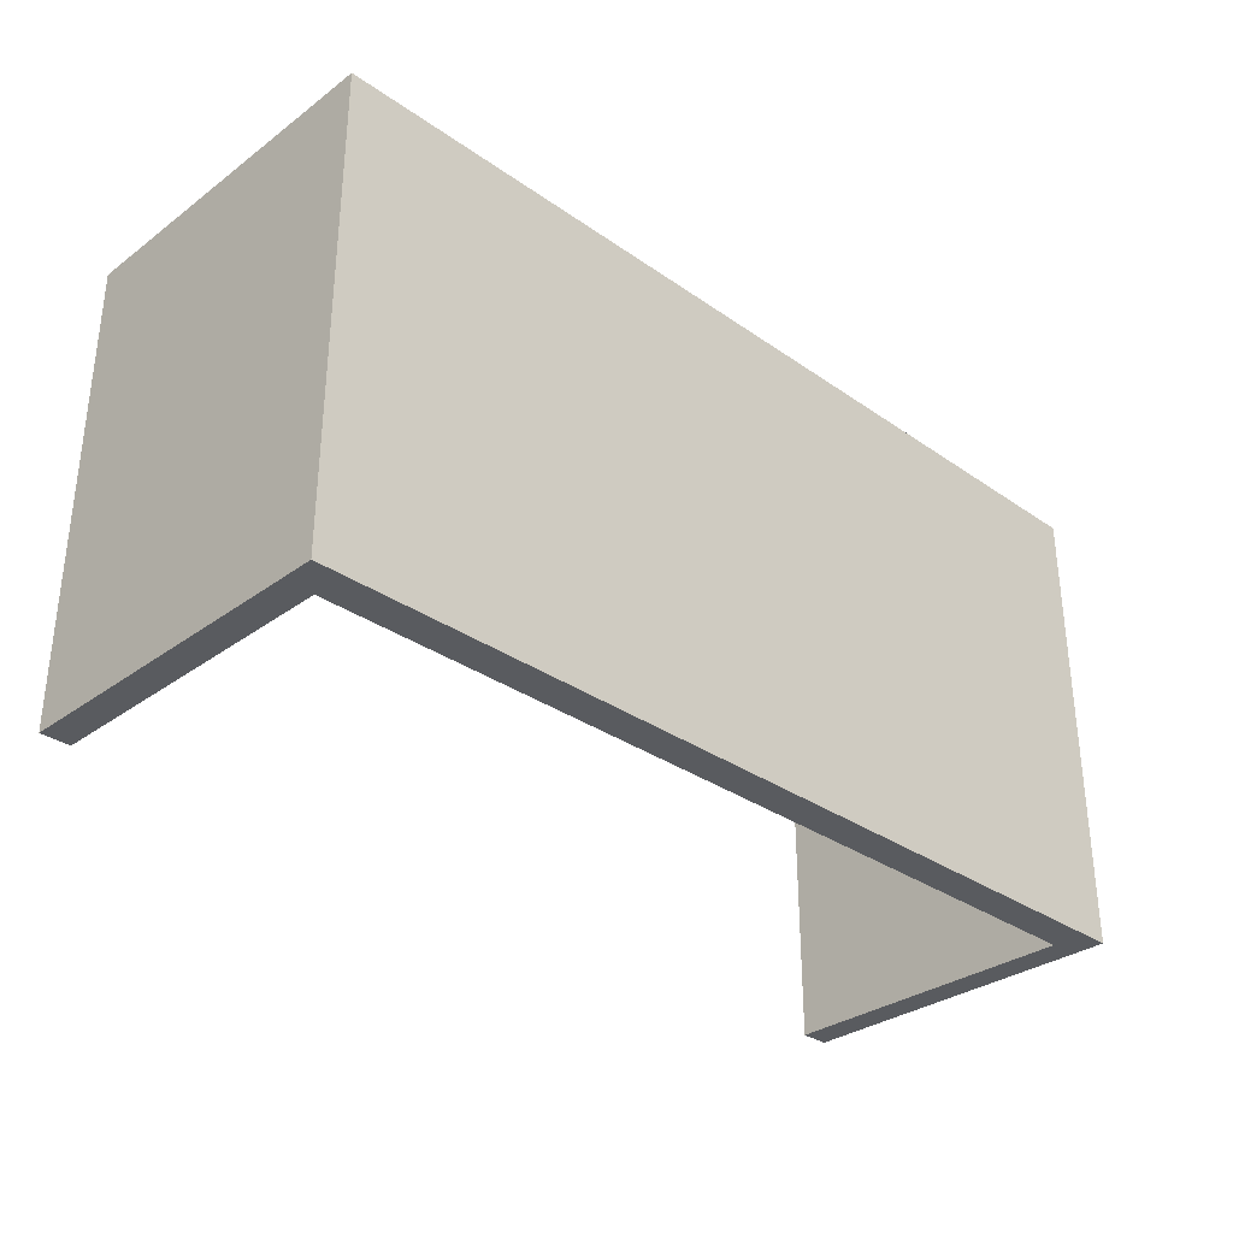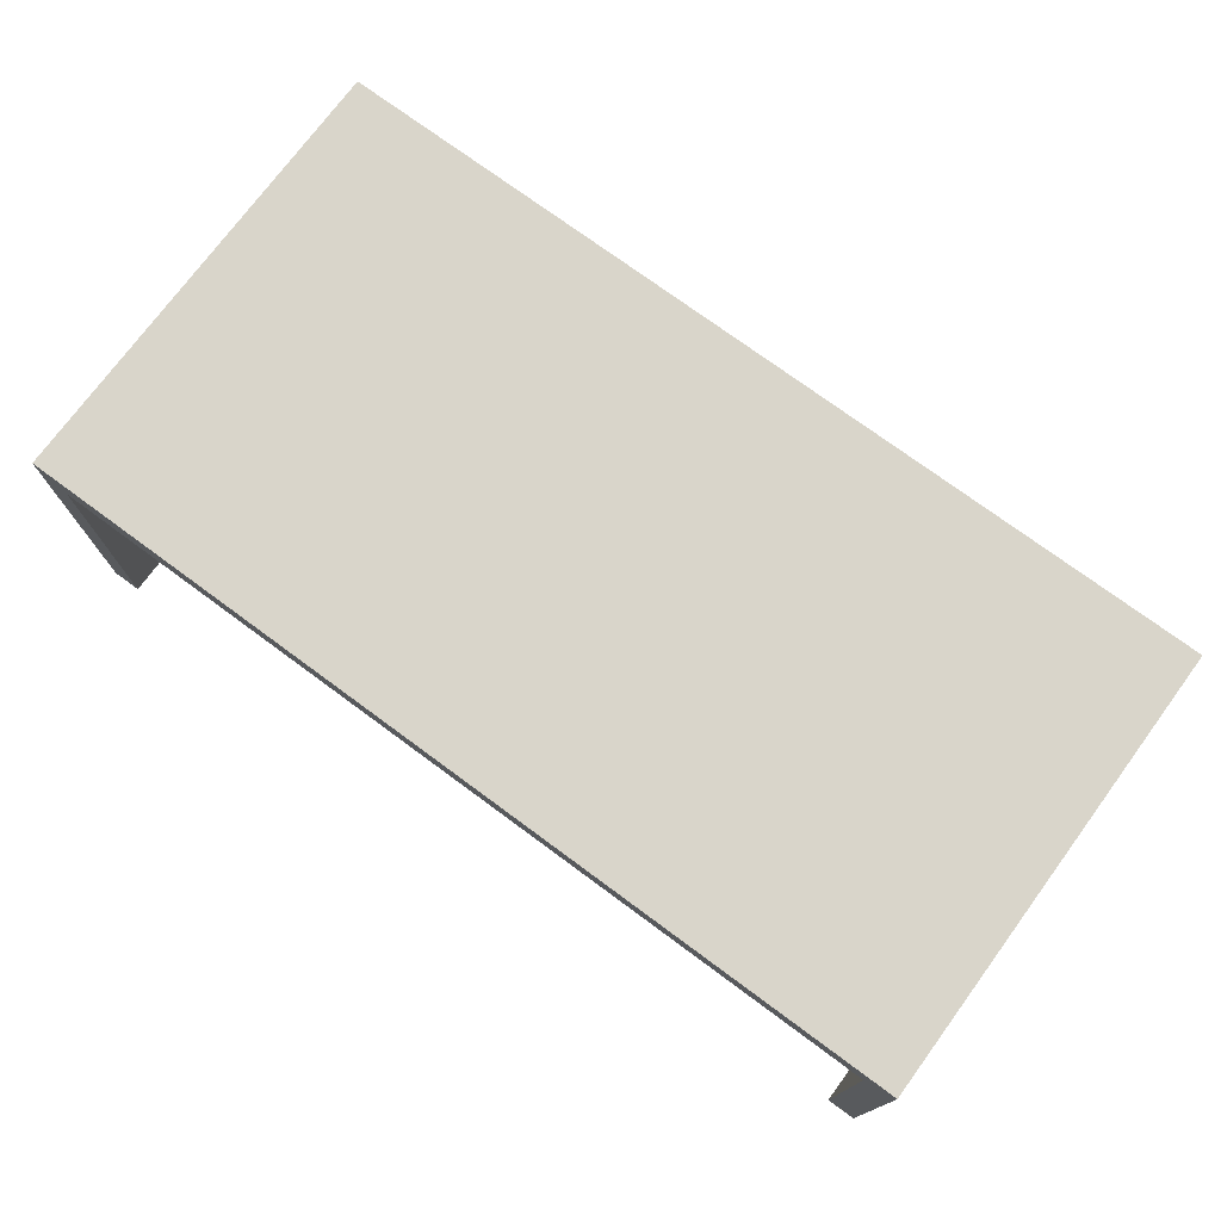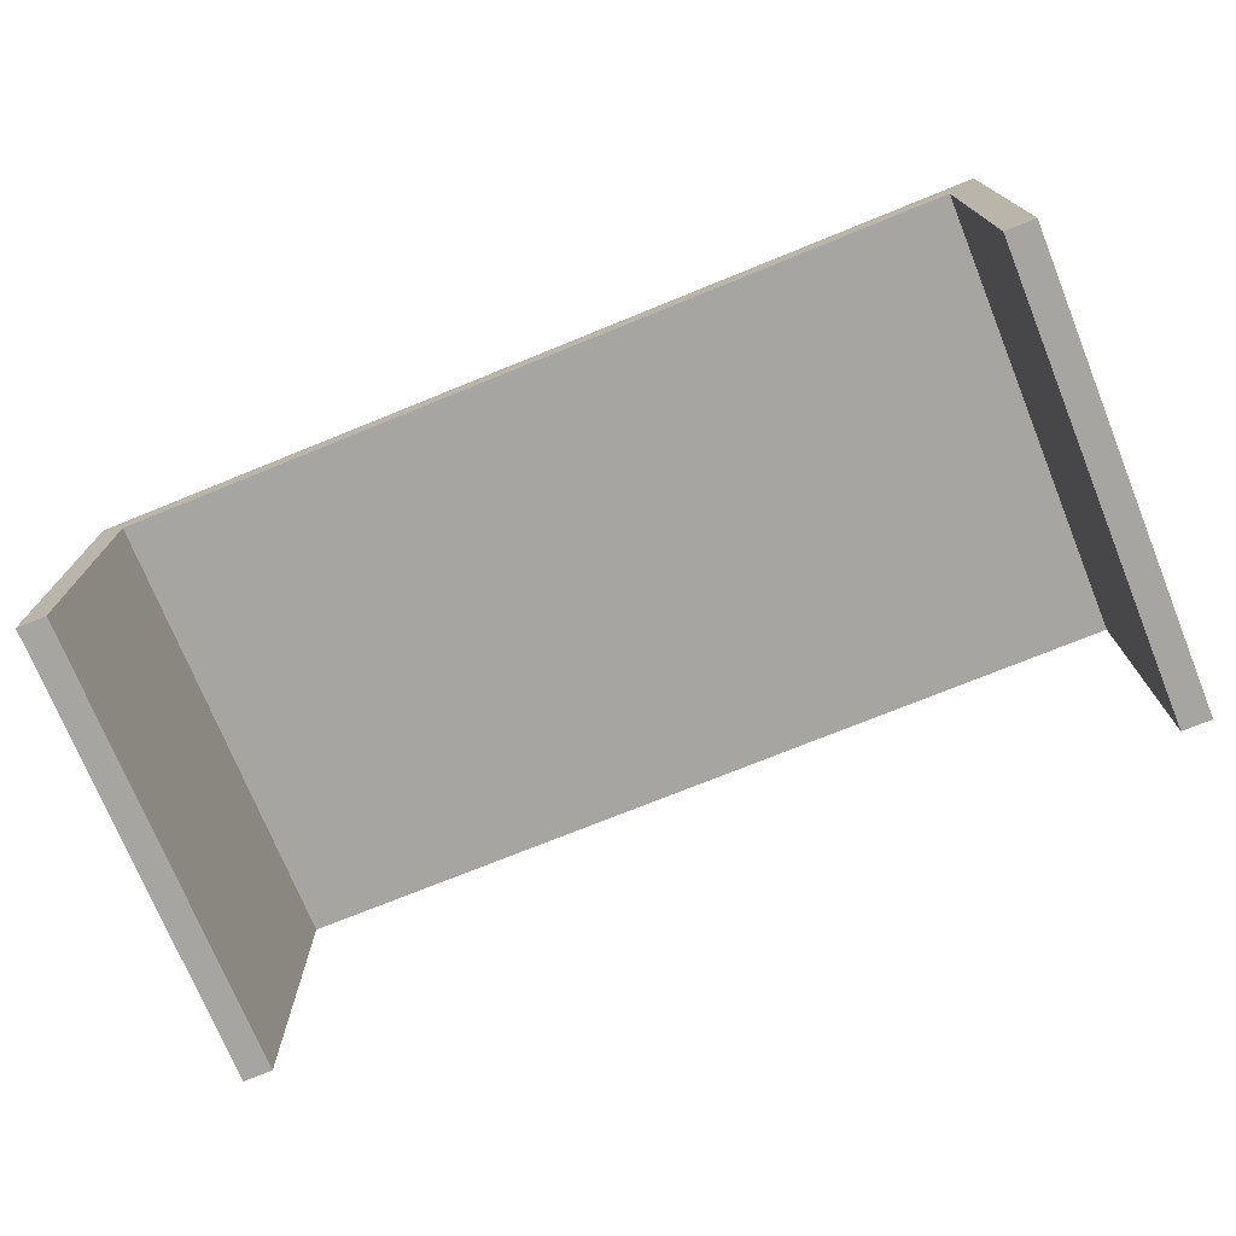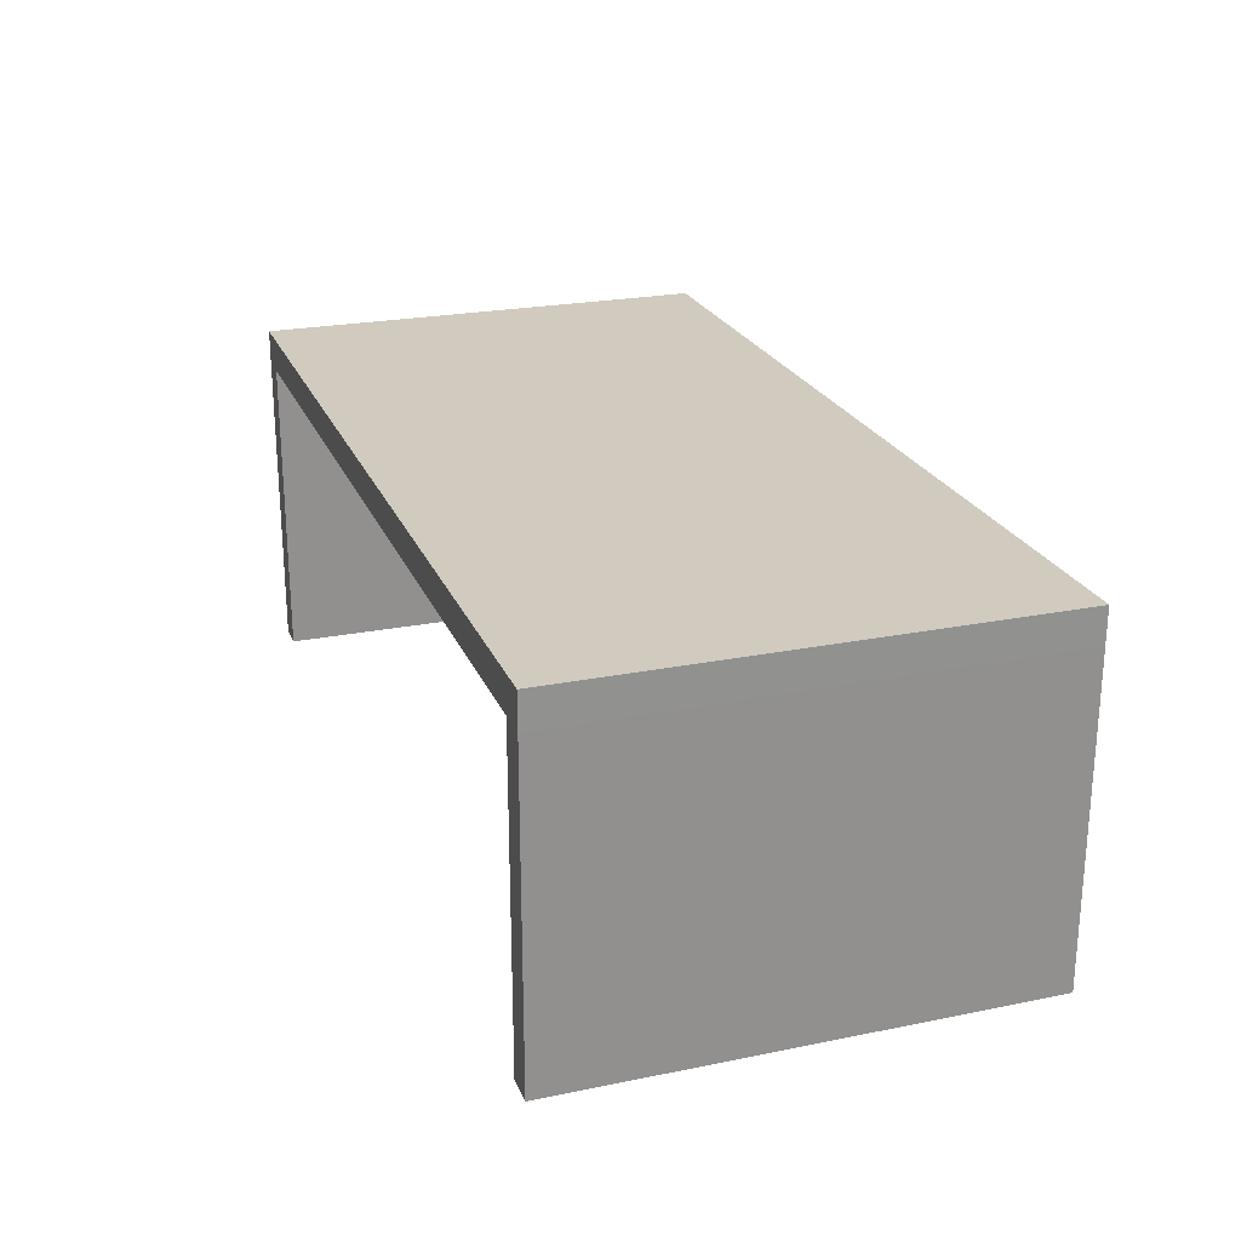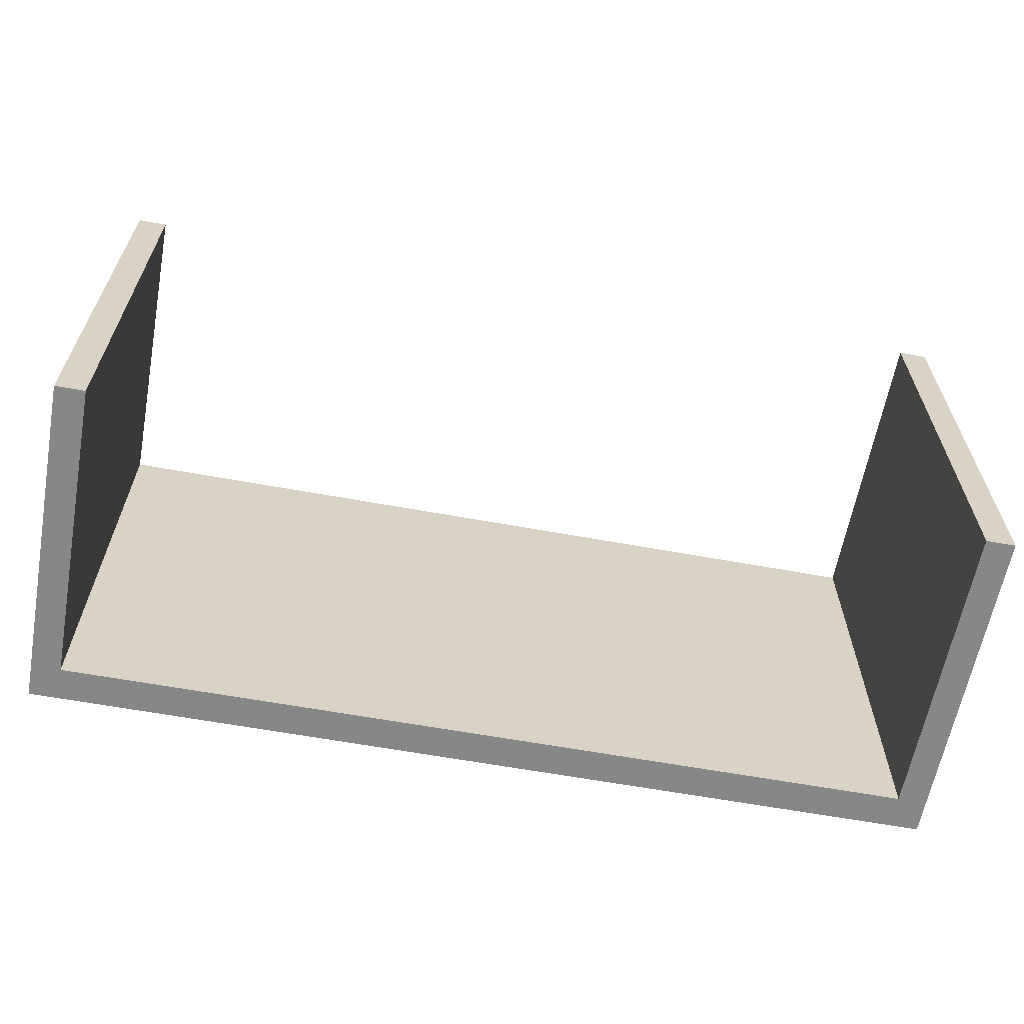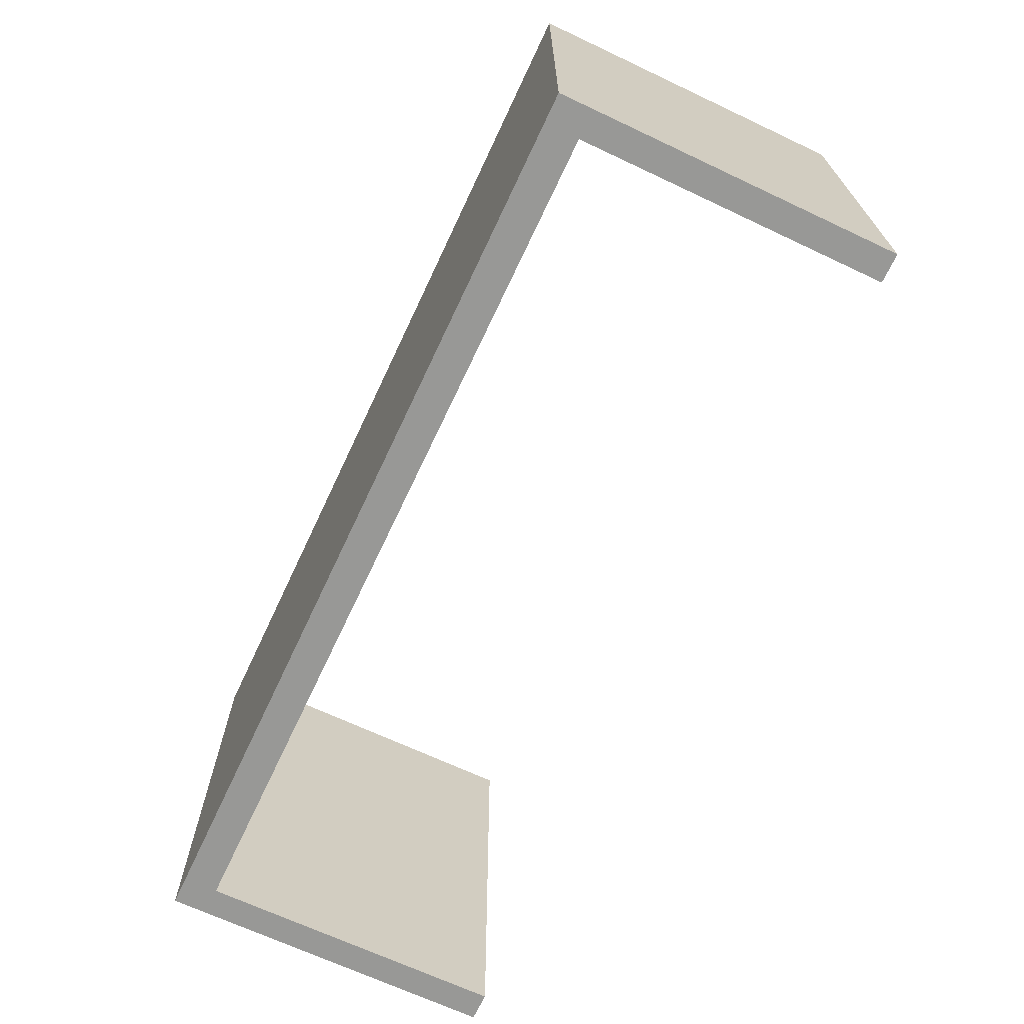
<metadata>
{"format":"obj","ext":"obj","renderer":"f3d","projection":"perspective","resolution":1024,"background":"white","views":[{"elev":-32.0,"azim":135.7,"up":"+Z"},{"elev":74.6,"azim":-143.6,"up":"+Y"},{"elev":-73.7,"azim":22.1,"up":"+Y"},{"elev":23.6,"azim":-108.7,"up":"+Y"},{"elev":-62.4,"azim":-10.5,"up":"+Z"},{"elev":-68.4,"azim":-115.2,"up":"+Z"}]}
</metadata>
<code>
g default
v -0.9101 0.4666 0.457
v 0.9099 0.4666 0.457
v -0.91 0.5338 0.457
v 0.91 0.5338 0.457
v -0.91 0.5338 -0.457
v 0.91 0.5338 -0.457
v -0.9101 0.4666 -0.457
v 0.9099 0.4666 -0.457
v 0.8521 0.4666 0.457
v 0.8521 0.4666 -0.457
v -0.8523 0.4666 0.457
v -0.8523 0.4666 -0.457
v 0.8521 -0.1424 0.457
v 0.9099 -0.1424 0.457
v 0.8521 -0.1424 -0.457
v 0.9099 -0.1424 -0.457
v -0.9101 -0.1424 0.457
v -0.8523 -0.1424 0.457
v -0.9101 -0.1424 -0.457
v -0.8523 -0.1424 -0.457
g pCube4
f 11 9 2 4 3 1
f 4 6 5 3
f 6 8 10 12 7 5
f 2 8 6 4
f 7 1 3 5
f 11 12 10 9
f 13 14 2 9
f 10 8 16 15
f 15 16 14 13
f 14 16 8 2
f 15 13 9 10
f 17 18 11 1
f 7 12 20 19
f 19 20 18 17
f 18 20 12 11
f 19 17 1 7

</code>
